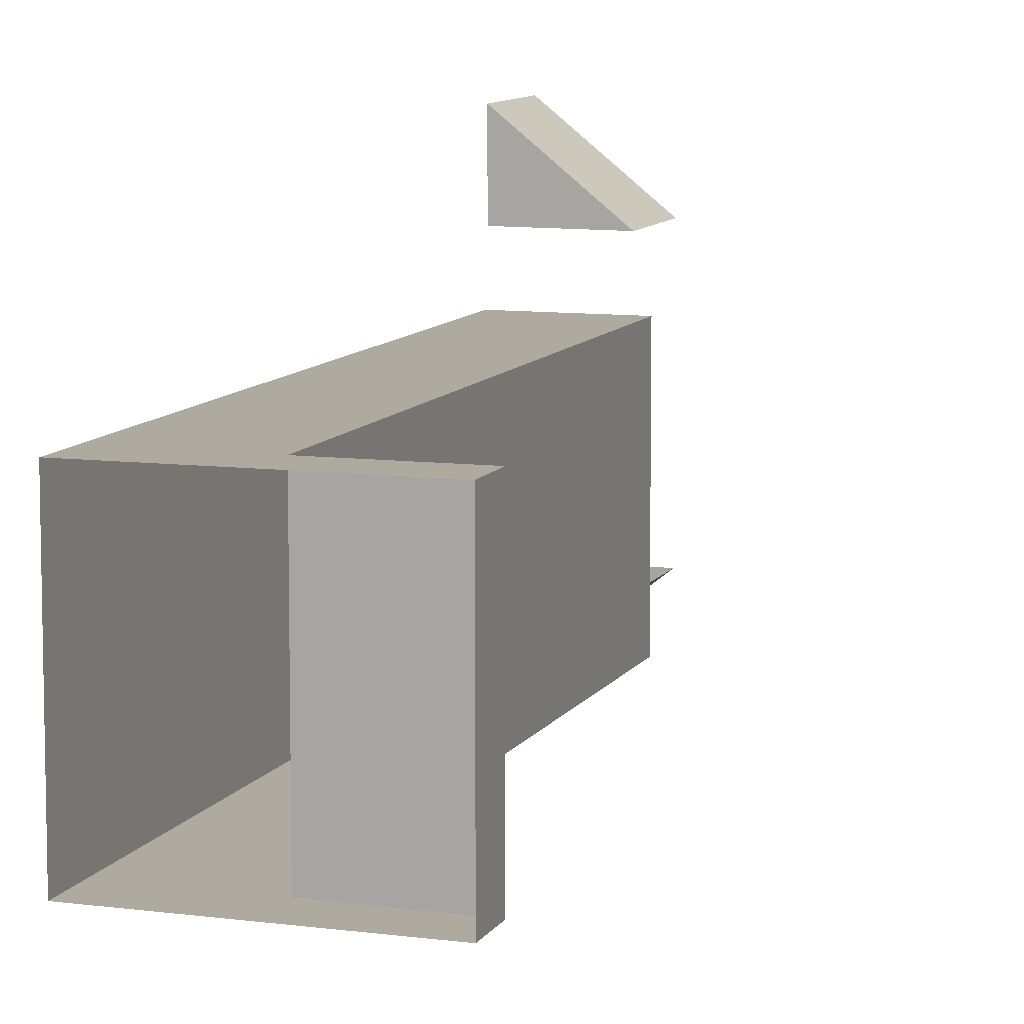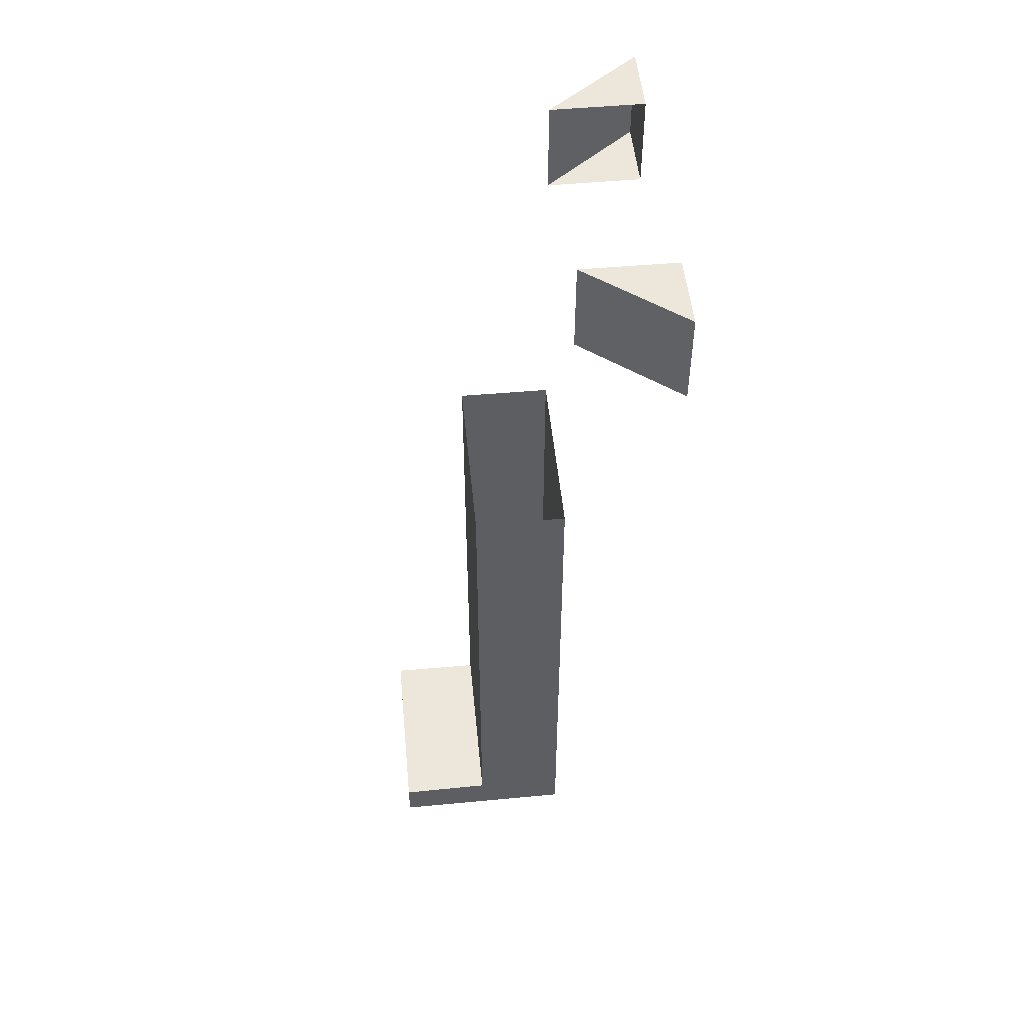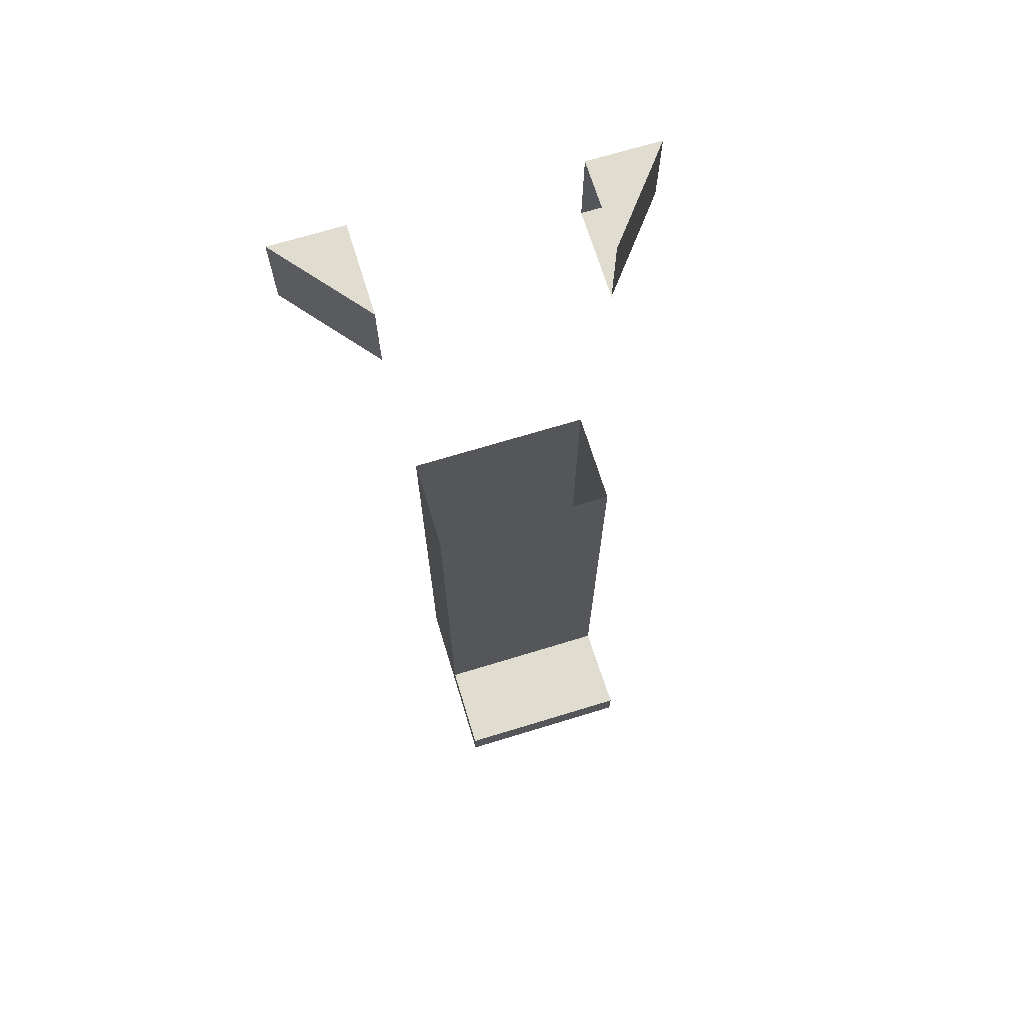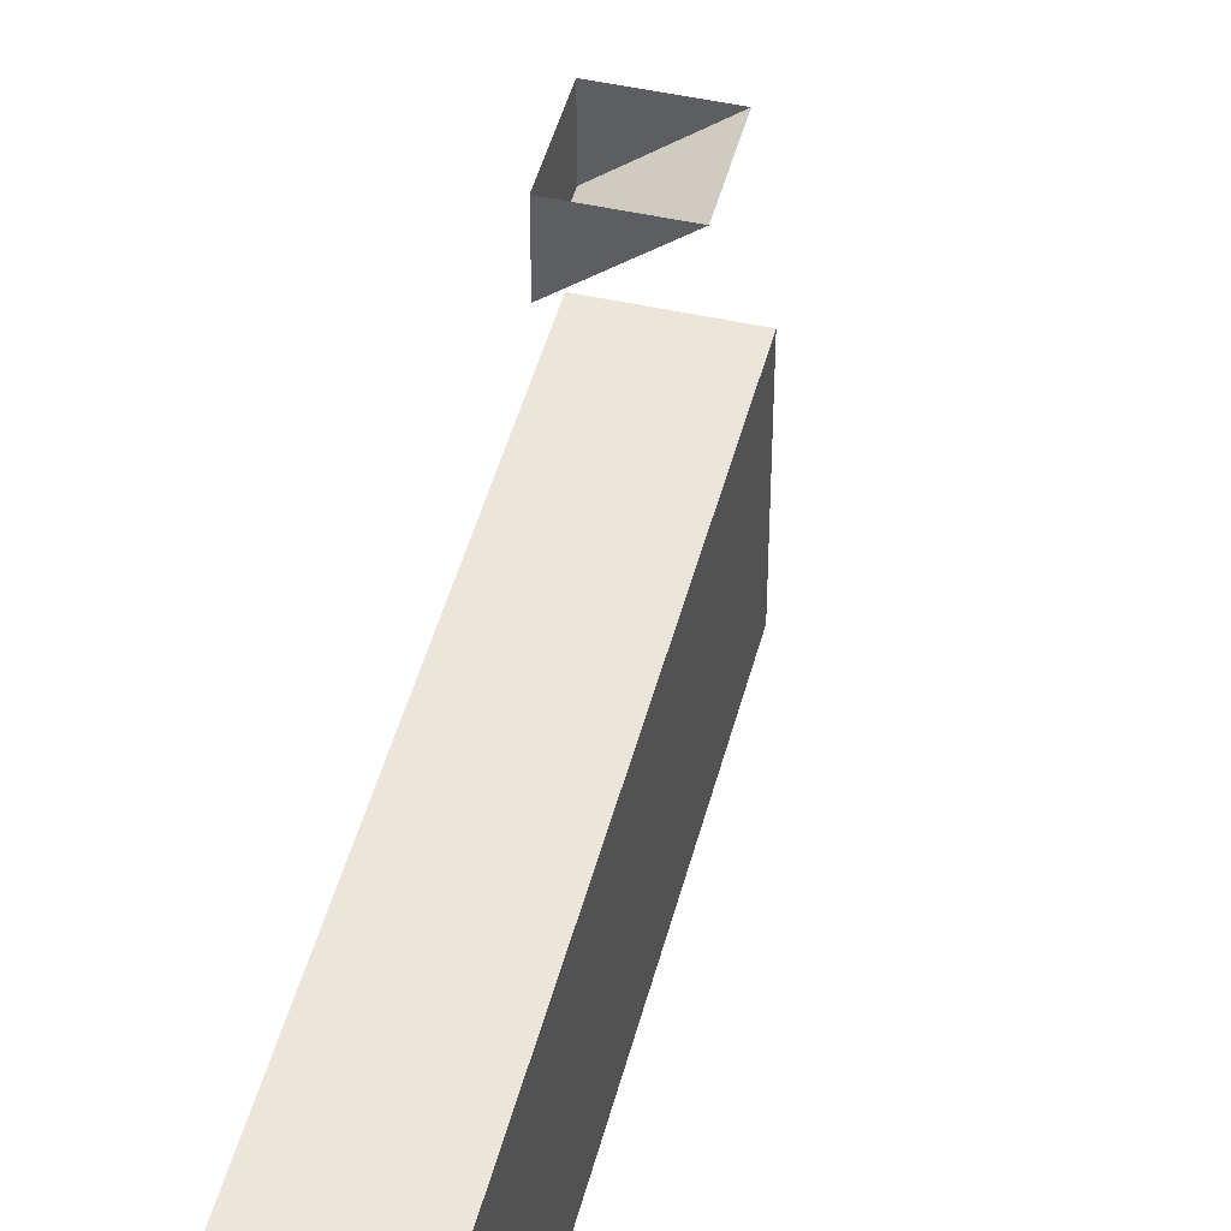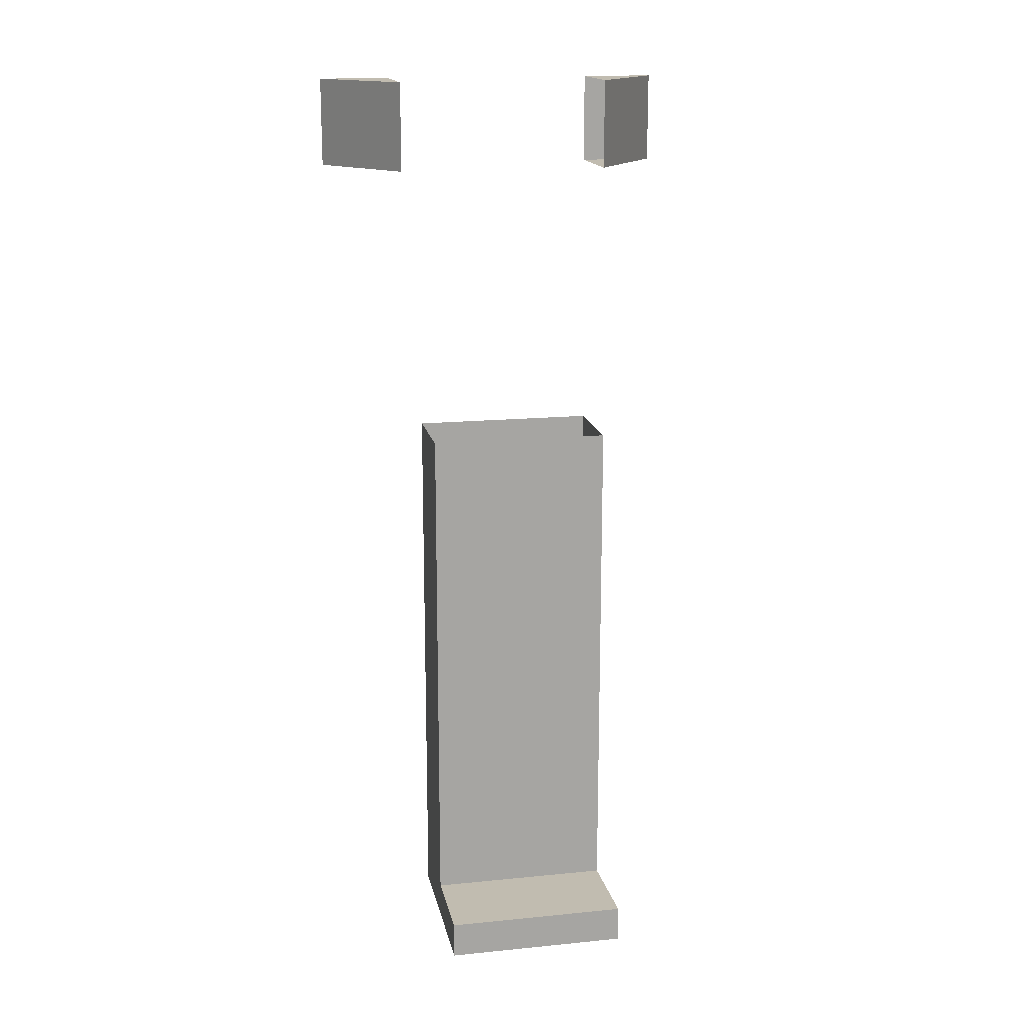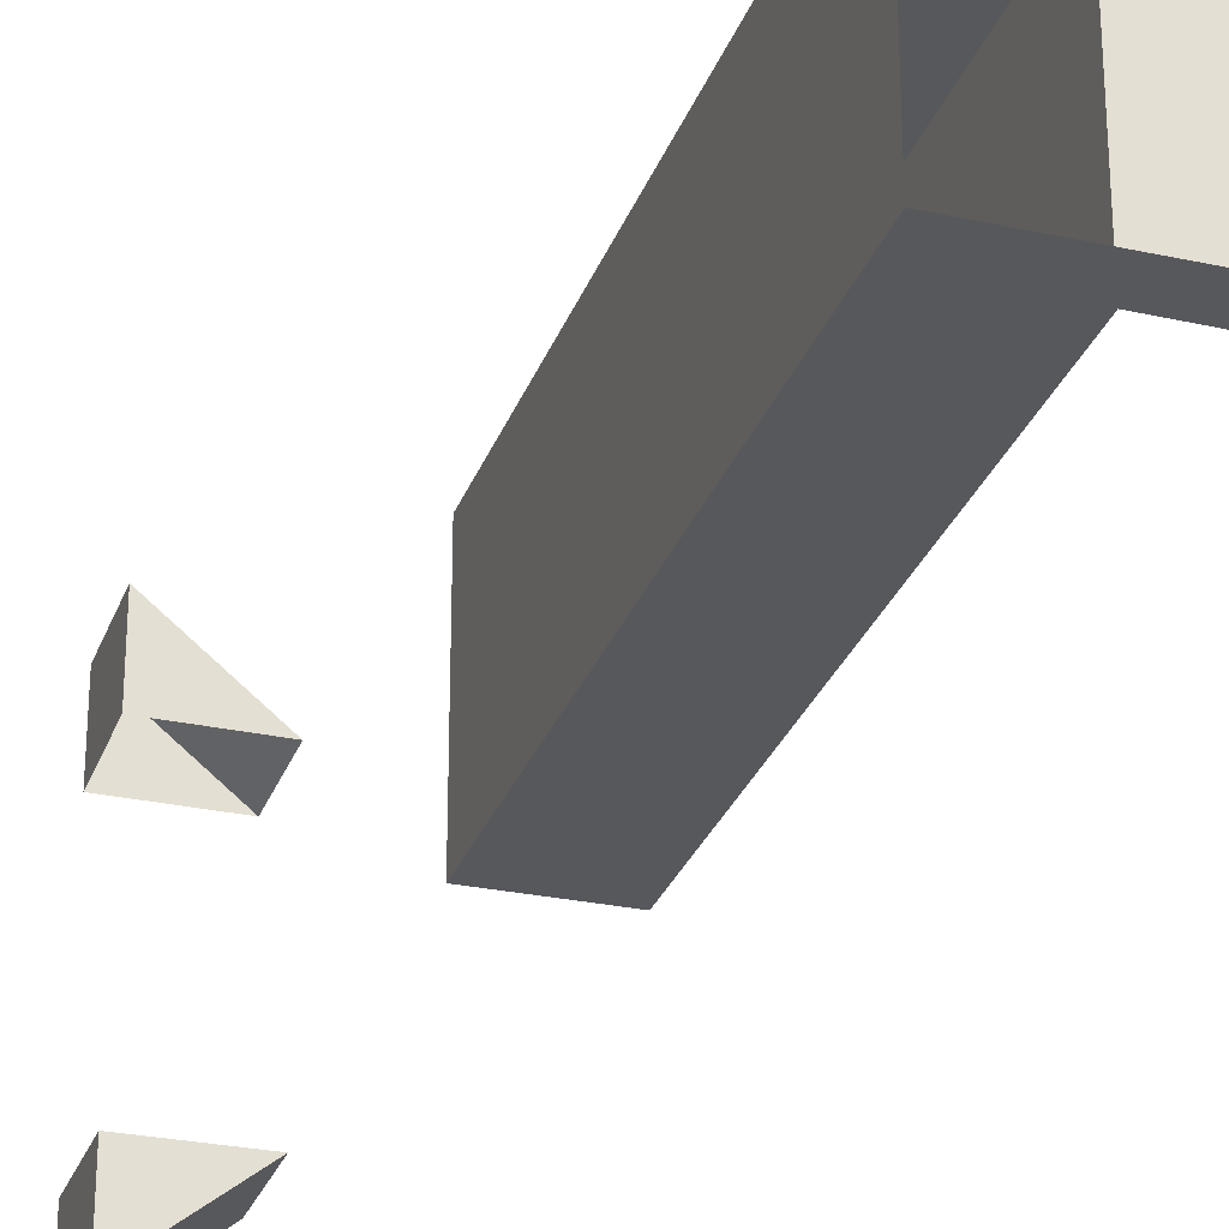
<metadata>
{"format":"obj","ext":"obj","renderer":"f3d","projection":"perspective","resolution":1024,"background":"white","views":[{"elev":9.4,"azim":18.4,"up":"+Z"},{"elev":50.6,"azim":174.5,"up":"+Y"},{"elev":69.7,"azim":73.0,"up":"+Y"},{"elev":46.9,"azim":14.3,"up":"+Z"},{"elev":16.4,"azim":78.6,"up":"+Y"},{"elev":-28.3,"azim":-17.7,"up":"+Z"}]}
</metadata>
<code>
g Transparents
v -6.808 8.64 1.601
v -6.808 7.84 0.96
v -6.808 8.64 0.96
v -6.808 7.84 1.601
v -6.808 8.64 1.601
v -6.808 8.64 0.96
v -6.008 8.64 0.9561
v -6.808 7.84 0.96
v -6.808 7.84 1.601
v -6.008 7.84 0.9561
v -6.008 7.84 0.9561
v -6.808 8.64 1.601
v -6.008 8.64 0.9561
v -6.808 7.84 1.601
v -6.008 0.64 -0.7882
v -5.208 5.456 -0.7882
v -6.008 5.456 -0.7882
v -5.208 0.9601 -0.7882
v -4.408 0.9601 -0.8005
v -4.408 0.64 -0.8005
v -6.008 0.64 0.8
v -6.008 5.456 -0.7882
v -6.008 5.456 0.8
v -6.008 0.64 -0.7882
v -5.208 5.456 0.8
v -6.008 0.64 0.8
v -6.008 5.456 0.8
v -5.208 0.9601 0.8
v -4.408 0.64 0.8
v -4.408 0.9601 0.8
v -5.208 5.456 -0.7882
v -5.208 0.9601 0.8
v -5.208 5.456 0.8
v -5.208 0.9601 -0.7882
v -5.208 0.9601 -0.7882
v -4.408 0.9601 0.8
v -5.208 0.9601 0.8
v -4.408 0.9601 -0.8005
v -4.408 0.9601 0.8
v -4.408 0.64 -0.8005
v -4.408 0.64 0.8
v -4.408 0.9601 -0.8005
v -6.808 7.84 -1.601
v -6.808 8.64 -0.96
v -6.808 7.84 -0.96
v -6.808 8.64 -1.601
v -6.808 7.84 -1.601
v -6.808 7.84 -0.96
v -6.008 7.84 -0.96
v -6.808 8.64 -0.96
v -6.808 8.64 -1.601
v -6.008 8.64 -0.96
v -6.008 8.64 -0.96
v -6.808 7.84 -1.601
v -6.008 7.84 -0.96
v -6.808 8.64 -1.601
g Transparents_0
f 3 2 1
f 1 2 4
f 7 6 5
f 10 9 8
f 13 12 11
f 11 12 14
f 17 16 15
f 16 18 15
f 18 19 15
f 19 20 15
f 23 22 21
f 22 24 21
f 27 26 25
f 26 28 25
f 26 29 28
f 29 30 28
f 33 32 31
f 32 34 31
f 37 36 35
f 36 38 35
f 41 40 39
f 40 42 39
f 45 44 43
f 43 44 46
f 49 48 47
f 52 51 50
f 55 54 53
f 53 54 56

</code>
